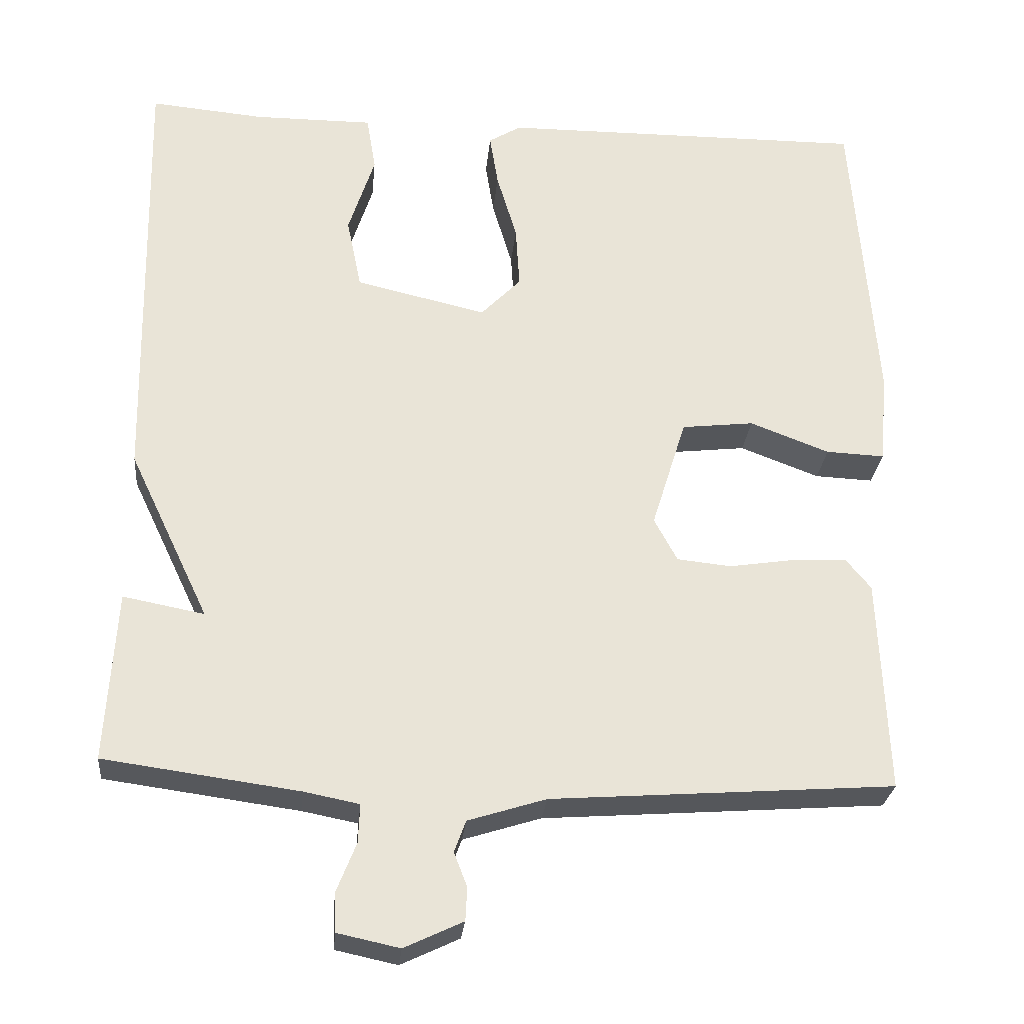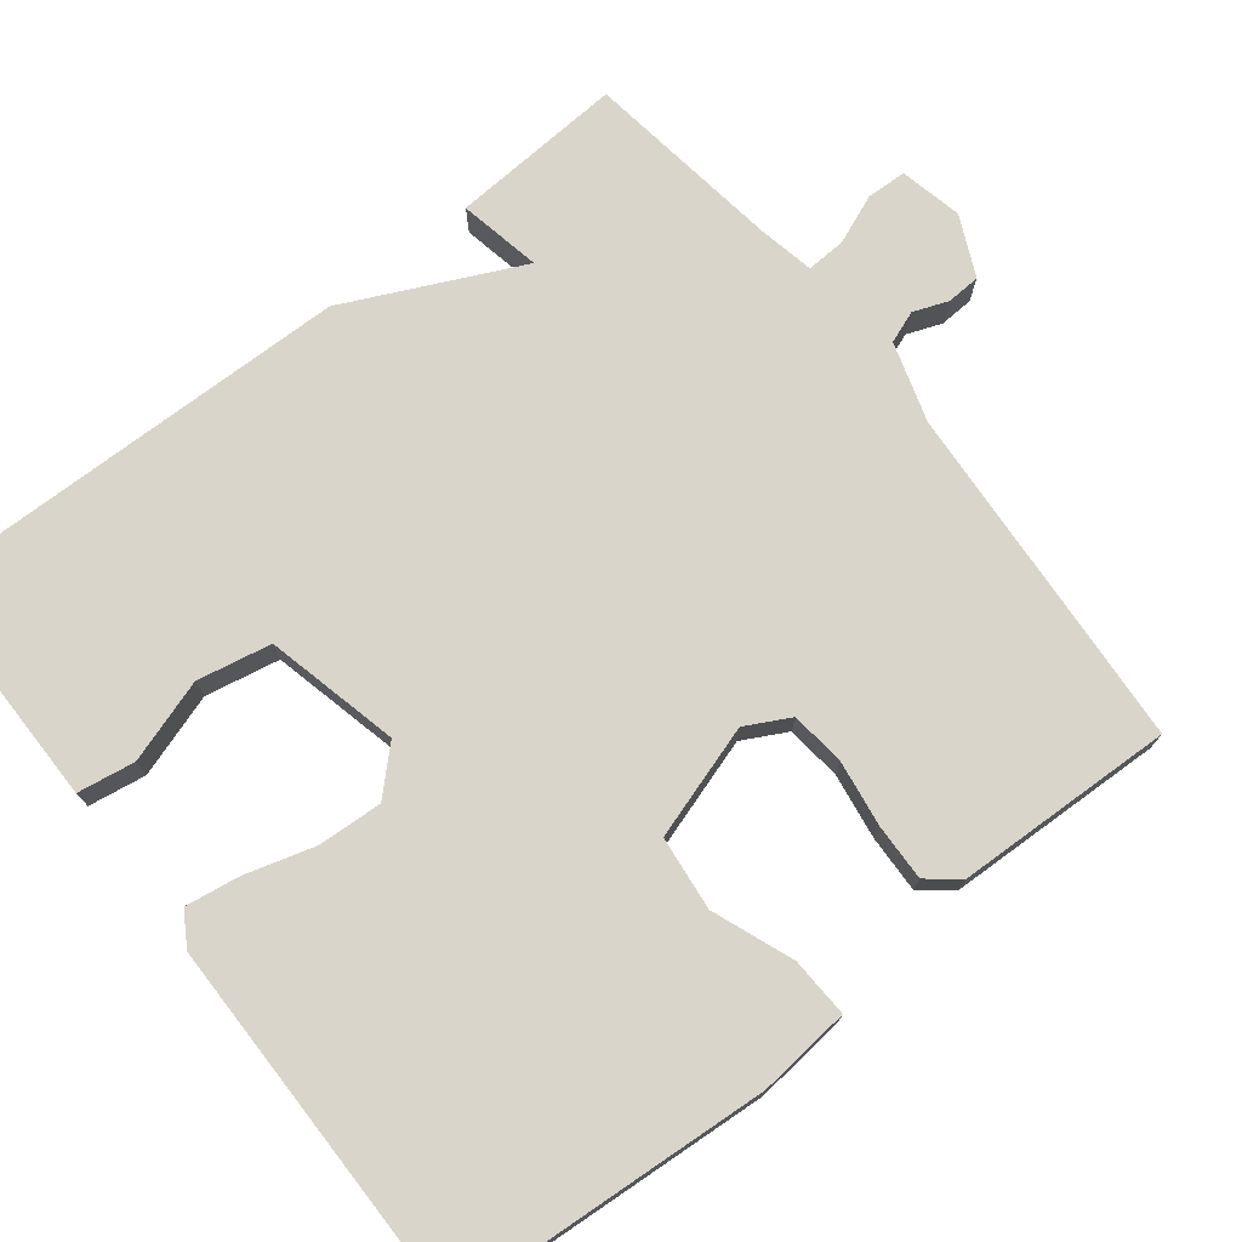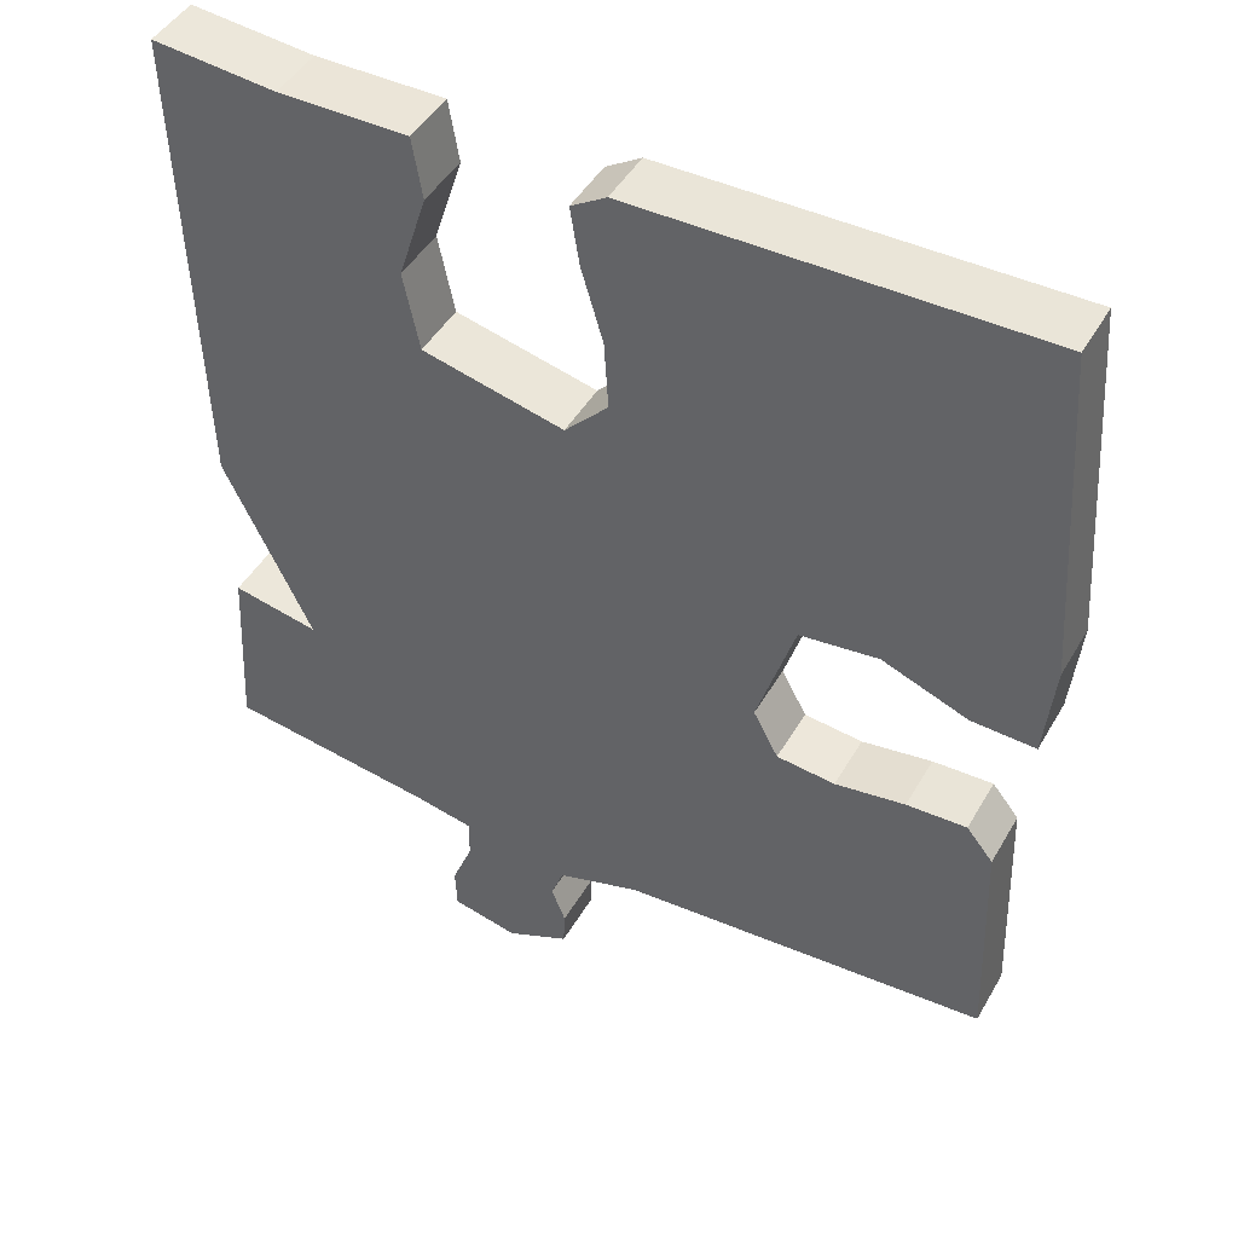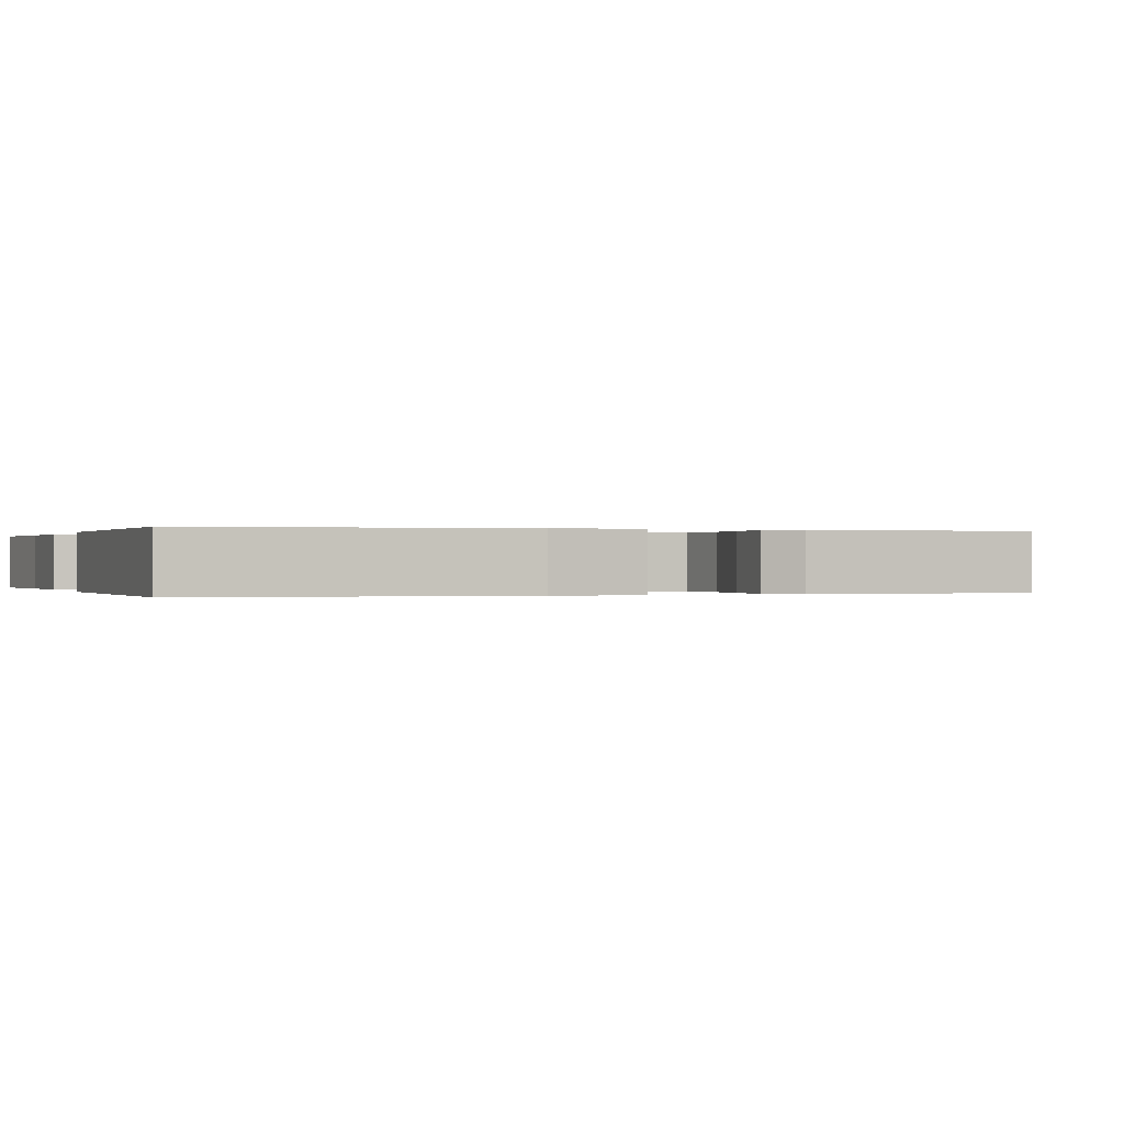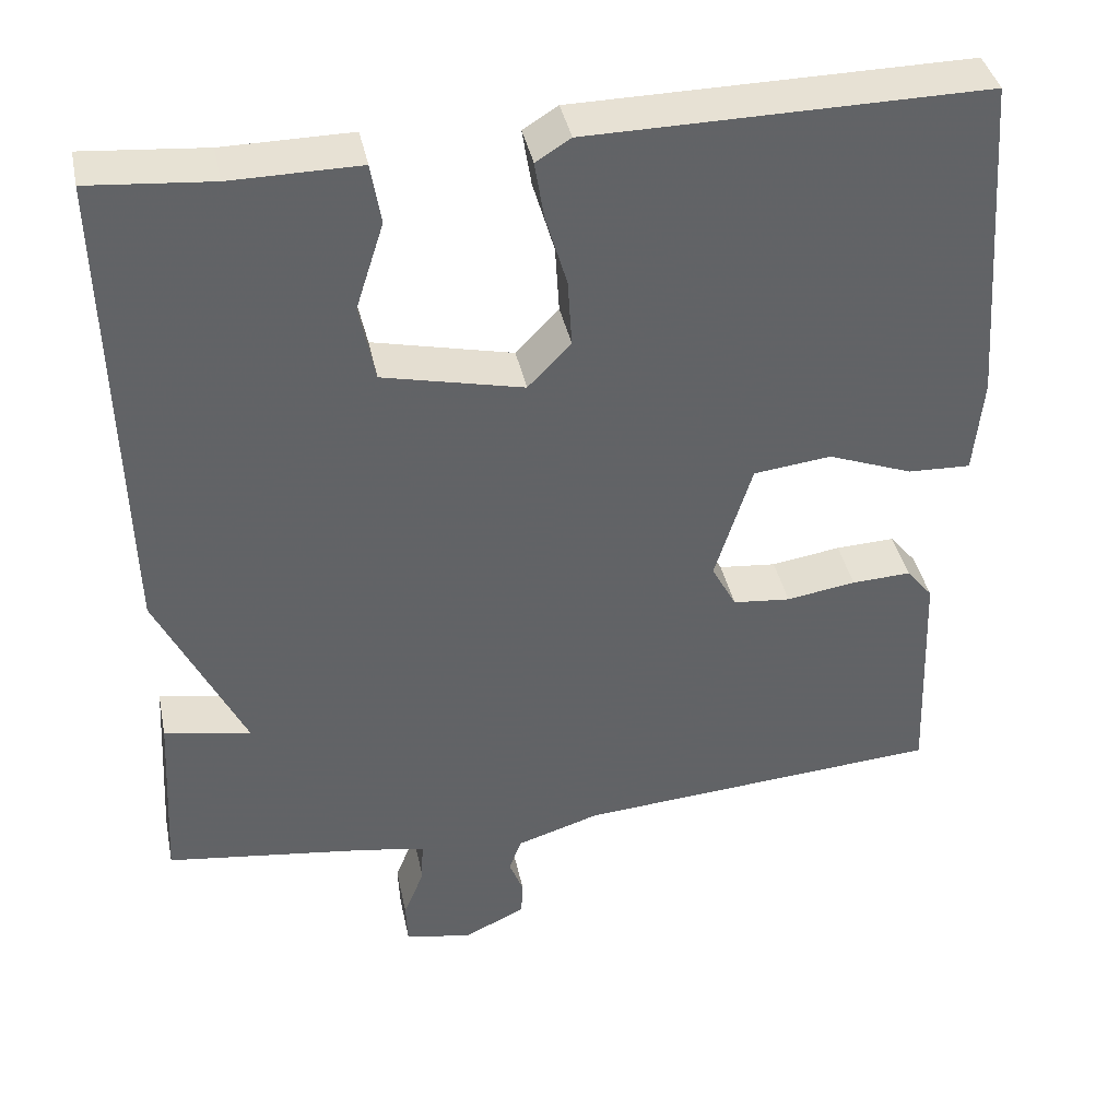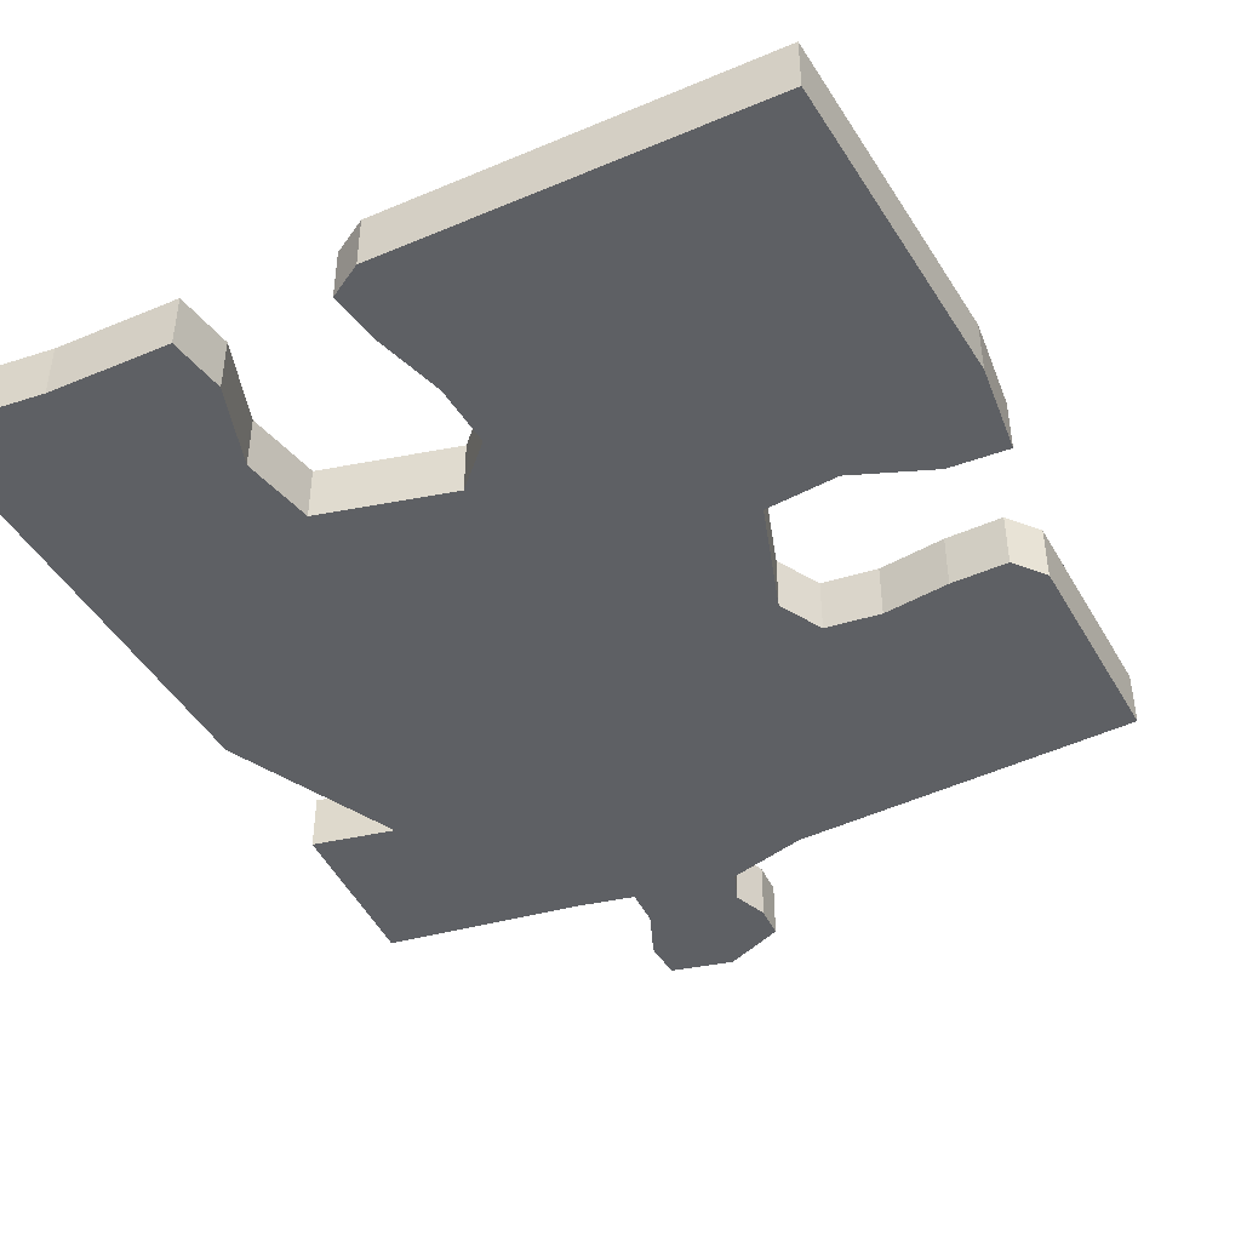
<metadata>
{"format":"obj","ext":"obj","renderer":"f3d","projection":"perspective","resolution":1024,"background":"white","views":[{"elev":-27.5,"azim":-5.5,"up":"+Z"},{"elev":74.3,"azim":51.6,"up":"+Y"},{"elev":46.2,"azim":28.6,"up":"+Z"},{"elev":-0.0,"azim":69.4,"up":"+Y"},{"elev":39.7,"azim":-11.7,"up":"+Z"},{"elev":-43.0,"azim":25.9,"up":"+Y"}]}
</metadata>
<code>
v 0.5 0.07 -0.5
v 0.056 0.07 -0.533
v -0.045 0.07 -0.565
v -0.06 0.07 -0.606
v -0.043 0.07 -0.65
v -0.045 0.07 -0.693
v -0.121 0.07 -0.729
v -0.201 0.07 -0.712
v -0.203 0.07 -0.661
v -0.178 0.07 -0.598
v -0.176 0.07 -0.548
v -0.248 0.07 -0.534
v -0.5 0.07 -0.5
v -0.487 0.07 -0.279
v -0.382 0.07 -0.299
v -0.487 0.07 -0.079
v -0.5 0.07 0.5
v -0.352 0.07 0.487
v -0.197 0.07 0.488
v -0.185 0.07 0.415
v -0.219 0.07 0.309
v -0.2 0.07 0.215
v -0.03 0.07 0.176
v 0.022 0.07 0.23
v 0.017 0.07 0.312
v -0.009 0.07 0.4
v -0.02 0.07 0.469
v 0.022 0.07 0.495
v 0.5 0.07 0.5
v 0.53 0.07 0.095
v 0.519 0.07 -0.022
v 0.443 0.07 -0.019
v 0.34 0.07 0.02
v 0.246 0.07 0.009
v 0.201 0.07 -0.136
v 0.231 0.07 -0.192
v 0.301 0.07 -0.199
v 0.385 0.07 -0.186
v 0.457 0.07 -0.183
v 0.489 0.07 -0.222
v 0.5 0 -0.5
v 0.056 0 -0.533
v -0.045 0 -0.565
v -0.06 0 -0.606
v -0.043 0 -0.65
v -0.045 0 -0.693
v -0.121 0 -0.729
v -0.201 0 -0.712
v -0.203 0 -0.661
v -0.178 0 -0.598
v -0.176 0 -0.548
v -0.248 0 -0.534
v -0.5 0 -0.5
v -0.487 0 -0.279
v -0.382 0 -0.299
v -0.487 0 -0.079
v -0.5 0 0.5
v -0.352 0 0.487
v -0.197 0 0.488
v -0.185 0 0.415
v -0.219 0 0.309
v -0.2 0 0.215
v -0.03 0 0.176
v 0.022 0 0.23
v 0.017 0 0.312
v -0.009 0 0.4
v -0.02 0 0.469
v 0.022 0 0.495
v 0.5 0 0.5
v 0.53 0 0.095
v 0.519 0 -0.022
v 0.443 0 -0.019
v 0.34 0 0.02
v 0.246 0 0.009
v 0.201 0 -0.136
v 0.231 0 -0.192
v 0.301 0 -0.199
v 0.385 0 -0.186
v 0.457 0 -0.183
v 0.489 0 -0.222
f 40 1 2
f 39 40 2
f 38 39 2
f 37 38 2
f 36 37 2 3
f 35 36 3
f 34 35 3
f 31 32 33
f 30 31 33
f 29 30 33
f 28 29 33
f 27 28 33
f 26 27 33
f 25 26 33
f 24 25 33 34
f 23 24 34 3
f 18 19 20 21
f 18 21 22
f 17 18 22
f 16 17 22
f 15 16 22
f 12 13 14 15
f 22 23 3
f 15 22 3
f 12 15 3
f 11 12 3
f 8 9 10
f 7 8 10
f 6 7 10
f 5 6 10
f 4 5 10
f 3 4 10 11
f 42 41 80
f 42 80 79
f 42 79 78
f 42 78 77
f 43 42 77 76
f 43 76 75
f 43 75 74
f 73 72 71
f 73 71 70
f 73 70 69
f 73 69 68
f 73 68 67
f 73 67 66
f 73 66 65
f 74 73 65 64
f 43 74 64 63
f 61 60 59 58
f 62 61 58
f 62 58 57
f 62 57 56
f 62 56 55
f 55 54 53 52
f 43 63 62
f 43 62 55
f 43 55 52
f 43 52 51
f 50 49 48
f 50 48 47
f 50 47 46
f 50 46 45
f 50 45 44
f 51 50 44 43
f 1 41 42 2
f 2 42 43 3
f 3 43 44 4
f 4 44 45 5
f 5 45 46 6
f 6 46 47 7
f 7 47 48 8
f 8 48 49 9
f 9 49 50 10
f 10 50 51 11
f 11 51 52 12
f 12 52 53 13
f 13 53 54 14
f 14 54 55 15
f 15 55 56 16
f 16 56 57 17
f 17 57 58 18
f 18 58 59 19
f 19 59 60 20
f 20 60 61 21
f 21 61 62 22
f 22 62 63 23
f 23 63 64 24
f 24 64 65 25
f 25 65 66 26
f 26 66 67 27
f 27 67 68 28
f 28 68 69 29
f 29 69 70 30
f 30 70 71 31
f 31 71 72 32
f 32 72 73 33
f 33 73 74 34
f 34 74 75 35
f 35 75 76 36
f 36 76 77 37
f 37 77 78 38
f 38 78 79 39
f 39 79 80 40
f 40 80 41 1

</code>
